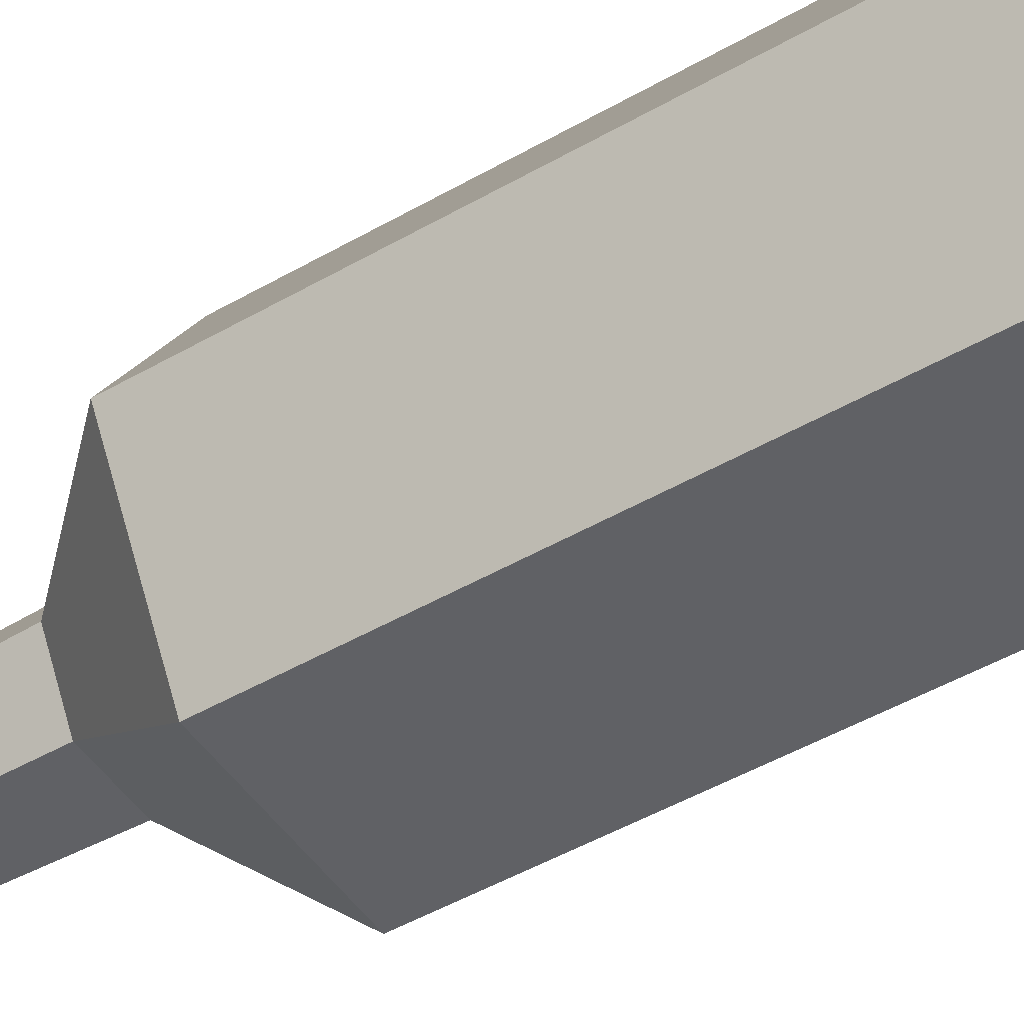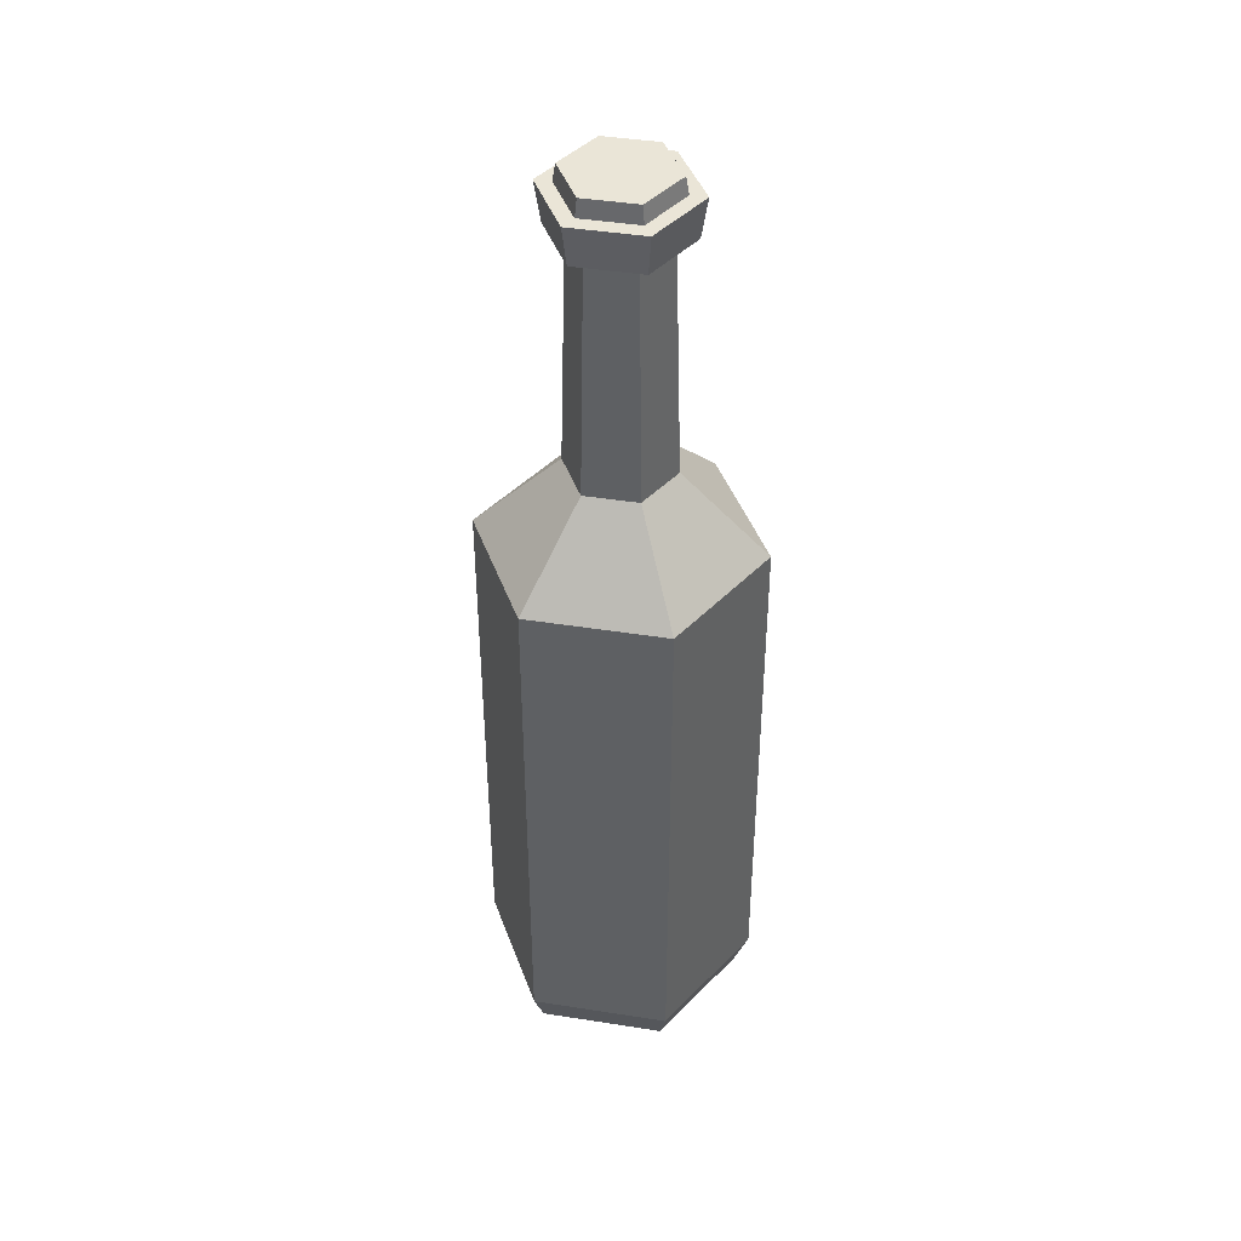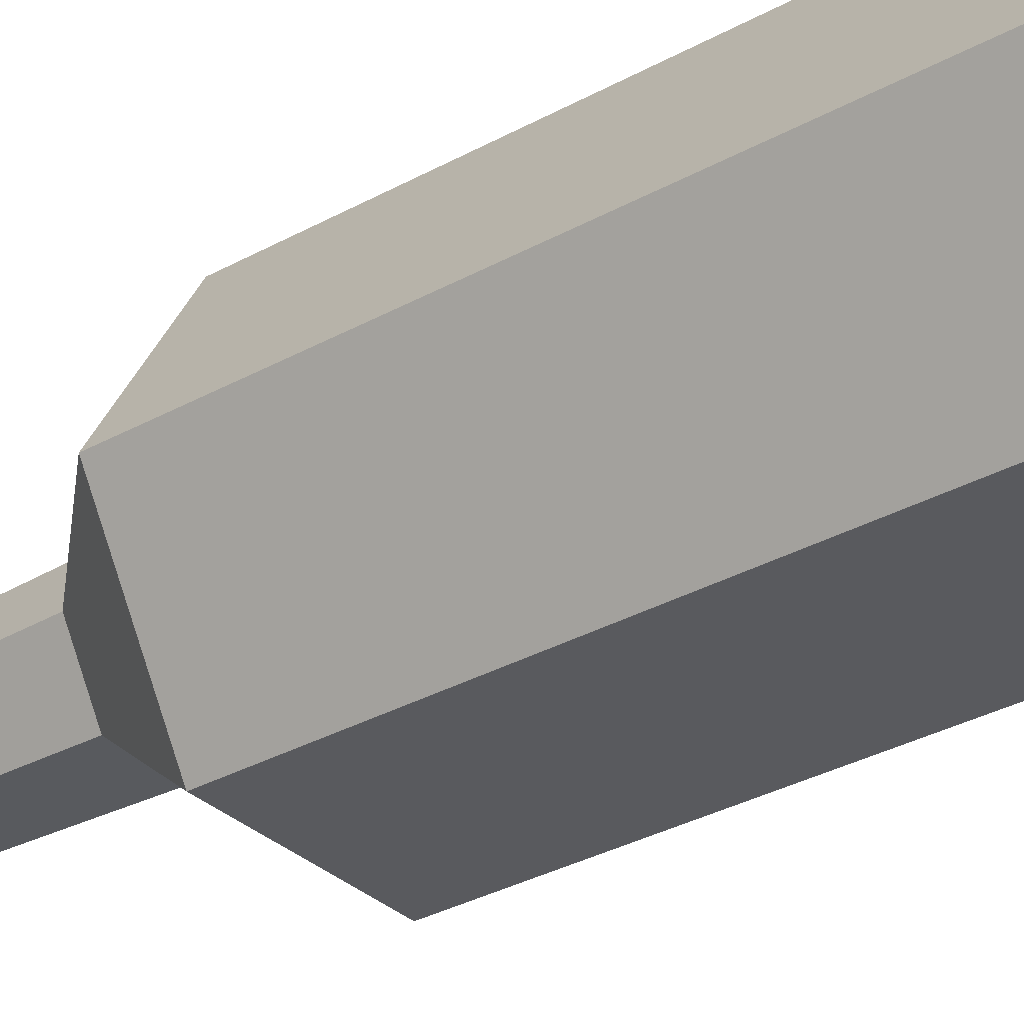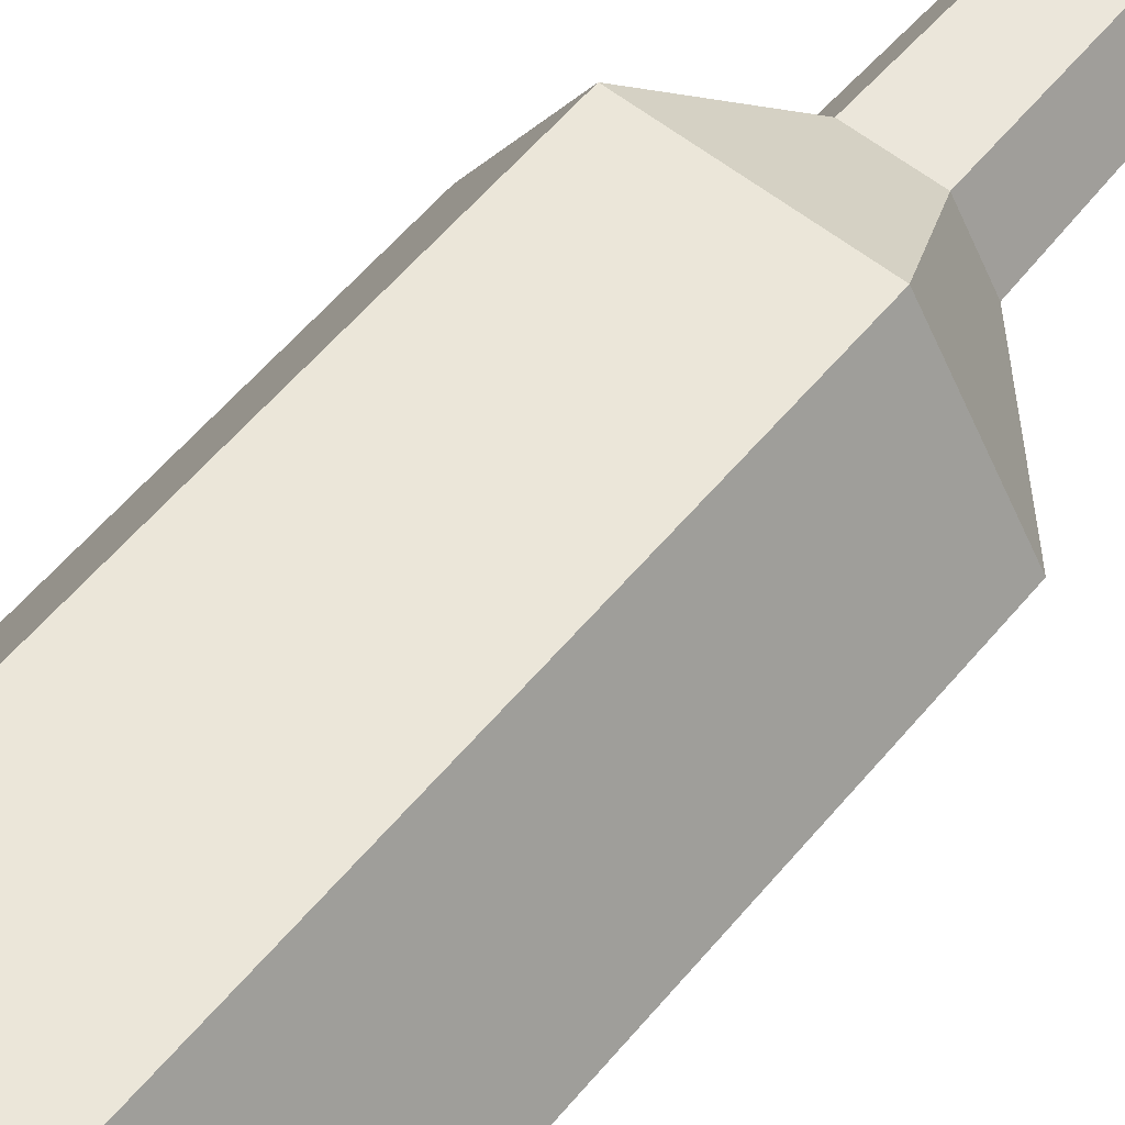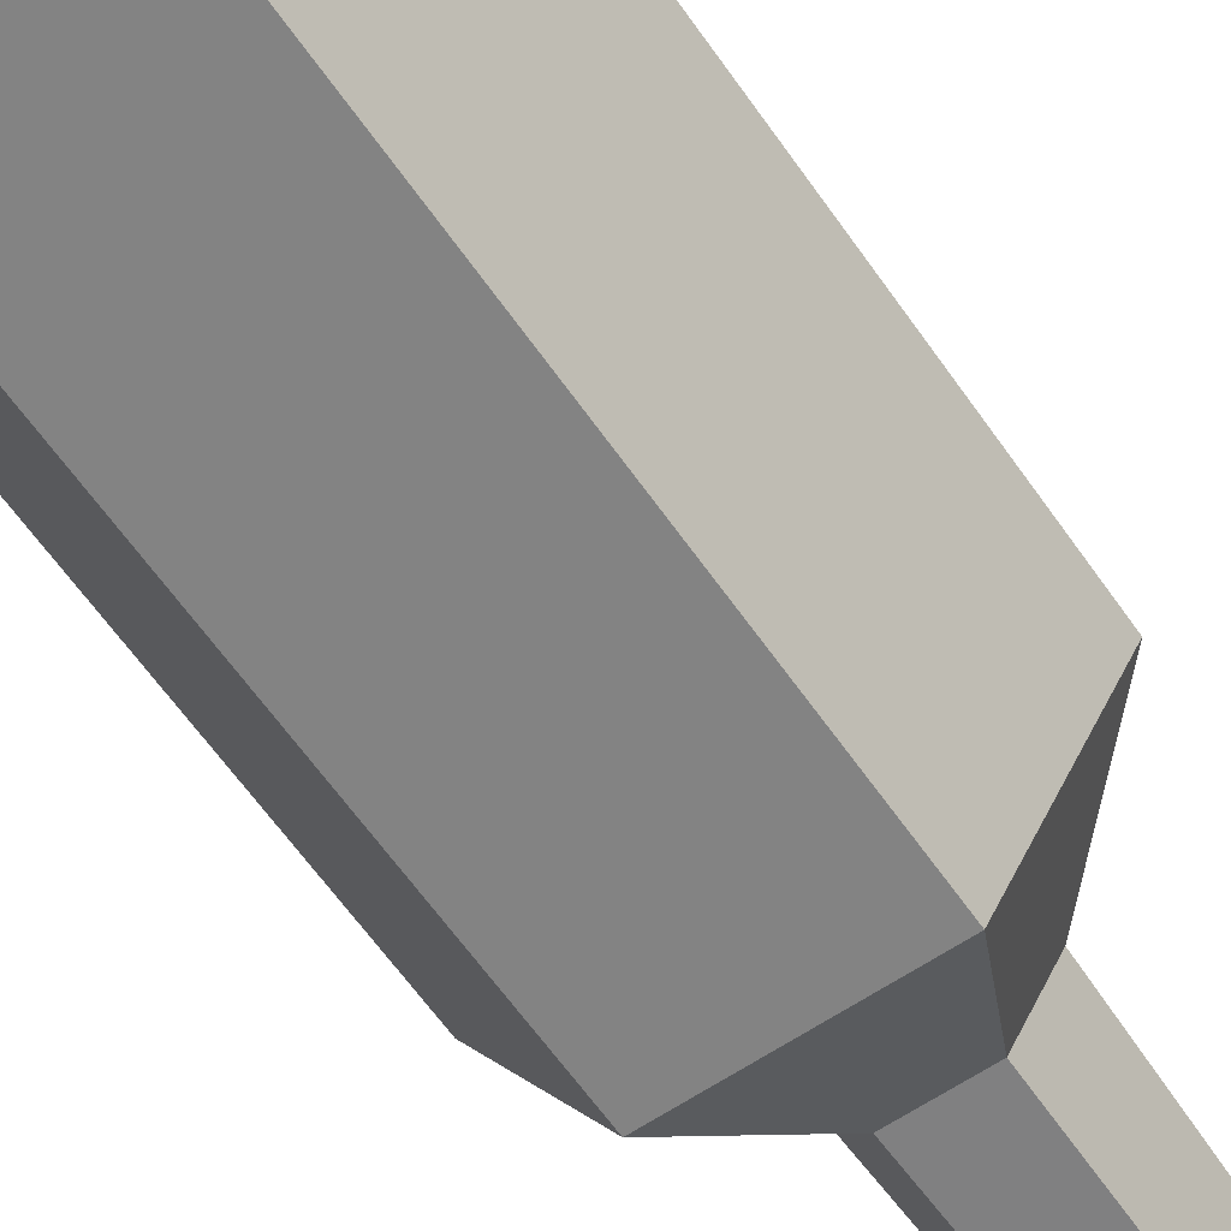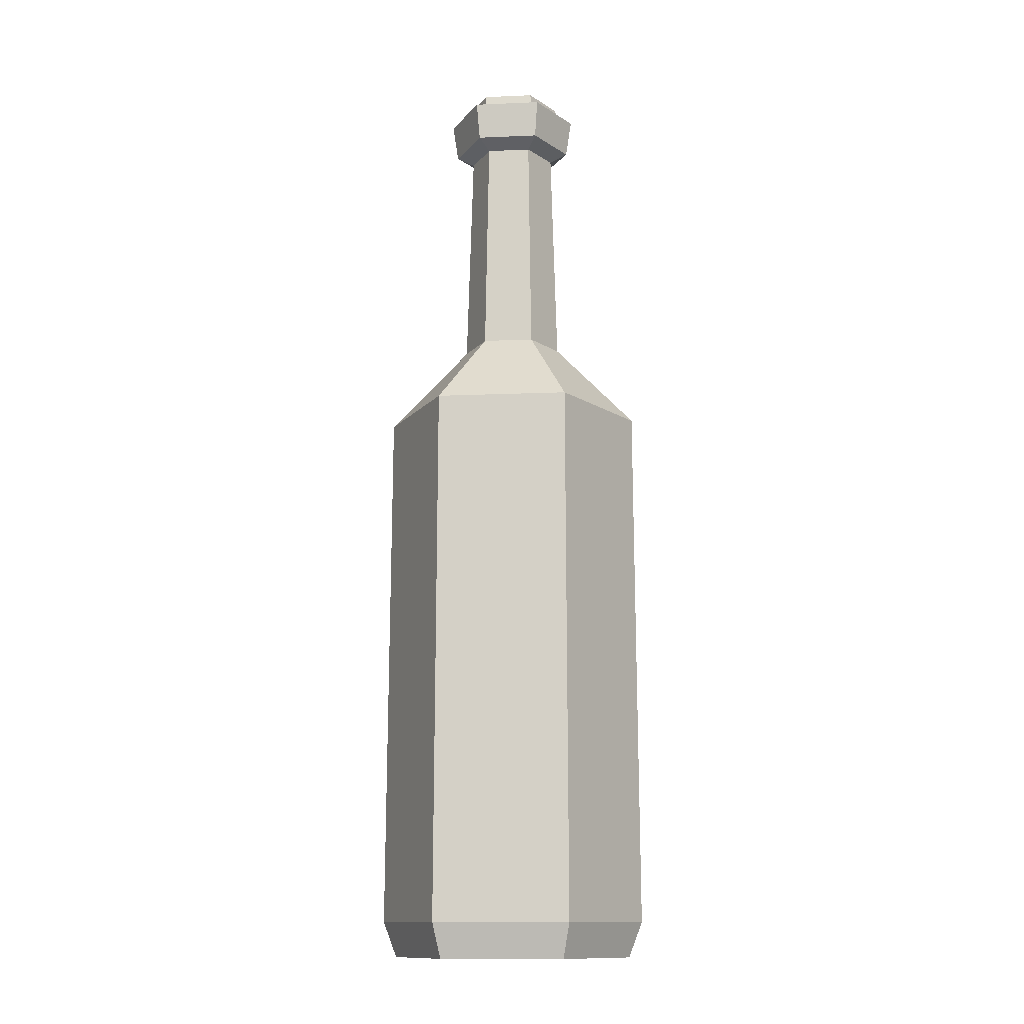
<metadata>
{"format":"obj","ext":"obj","renderer":"f3d","projection":"perspective","resolution":1024,"background":"white","views":[{"elev":-48.0,"azim":-57.1,"up":"+Z"},{"elev":44.3,"azim":10.4,"up":"+Y"},{"elev":-31.8,"azim":-51.7,"up":"+Z"},{"elev":57.4,"azim":39.2,"up":"+Z"},{"elev":-61.2,"azim":34.5,"up":"+Z"},{"elev":-13.1,"azim":-54.5,"up":"+Y"}]}
</metadata>
<code>
o Red_Potion_14_Cylinder.091
v -0.02969 -0.1892 -0.05142
v -0.033 -0.1718 -0.05715
v 0.02969 -0.1892 -0.05142
v 0.033 -0.1718 -0.05715
v 0.05938 -0.1892 -0
v 0.06599 -0.1718 -0
v 0.02969 -0.1892 0.05142
v 0.033 -0.1718 0.05715
v -0.02969 -0.1892 0.05142
v -0.033 -0.1718 0.05715
v -0.05938 -0.1892 0
v -0.06599 -0.1718 0
v -0.03238 0.09163 -0.05608
v -0.01245 0.1322 -0.02157
v 0.01245 0.1322 -0.02157
v 0.03238 0.09163 -0.05608
v 0.0249 0.1322 -0
v 0.06476 0.09163 -0
v 0.01245 0.1322 0.02157
v 0.03238 0.09163 0.05608
v -0.01245 0.1322 0.02157
v -0.03238 0.09163 0.05608
v -0.0249 0.1322 0
v -0.06476 0.09163 0
v -0.01084 0.2431 -0.01877
v 0.01084 0.2431 -0.01877
v 0.02167 0.2431 -0
v 0.01084 0.2431 0.01877
v -0.01084 0.2431 0.01877
v -0.02167 0.2431 0
v -0.01527 0.2478 -0.02645
v 0.01527 0.2478 -0.02645
v 0.03054 0.2478 -0
v 0.01527 0.2478 0.02645
v -0.01527 0.2478 0.02645
v -0.03054 0.2478 0
v -0.01223 0.2663 -0.02118
v 0.01223 0.2663 -0.02118
v 0.02446 0.2663 0
v 0.01223 0.2663 0.02118
v -0.01223 0.2663 0.02118
v -0.02446 0.2663 0
v -0.01663 0.2663 -0.02881
v 0.01663 0.2663 -0.02881
v 0.03327 0.2663 0
v 0.01663 0.2663 0.02881
v -0.01663 0.2663 0.02881
v -0.03327 0.2663 0
v -0.01225 0.2744 -0.02122
v -0.01362 0.2579 -0.02358
v -0.0245 0.2744 0
v -0.02723 0.2579 0
v -0.01225 0.2744 0.02122
v -0.01362 0.2579 0.02358
v 0.01225 0.2744 0.02122
v 0.01362 0.2579 0.02358
v 0.0245 0.2744 0
v 0.02723 0.2579 0
v 0.01225 0.2744 -0.02122
v 0.01362 0.2579 -0.02358
f 50 52 51 49
f 52 54 53 51
f 54 56 55 53
f 56 58 57 55
f 58 60 59 57
f 60 50 49 59
f 49 51 53 55 57 59
f 4 16 18 6
f 8 20 22 10
f 10 22 24 12
f 12 24 13 2
f 6 18 20 8
f 15 14 25 26
f 2 4 3 1
f 4 6 5 3
f 6 8 7 5
f 8 10 9 7
f 10 12 11 9
f 12 2 1 11
f 1 3 5 7 9 11
f 2 13 16 4
f 30 29 35 36
f 14 23 30 25
f 21 19 28 29
f 17 15 26 27
f 23 21 29 30
f 19 17 27 28
f 31 36 48 43
f 28 27 33 34
f 26 25 31 32
f 25 30 36 31
f 29 28 34 35
f 27 26 32 33
f 35 34 46 47
f 33 32 44 45
f 36 35 47 48
f 34 33 45 46
f 32 31 43 44
f 37 38 44 43
f 38 39 45 44
f 39 40 46 45
f 40 41 47 46
f 41 42 48 47
f 42 37 43 48
f 16 13 14 15
f 18 16 15 17
f 20 18 17 19
f 22 20 19 21
f 24 22 21 23
f 23 14 13 24

</code>
